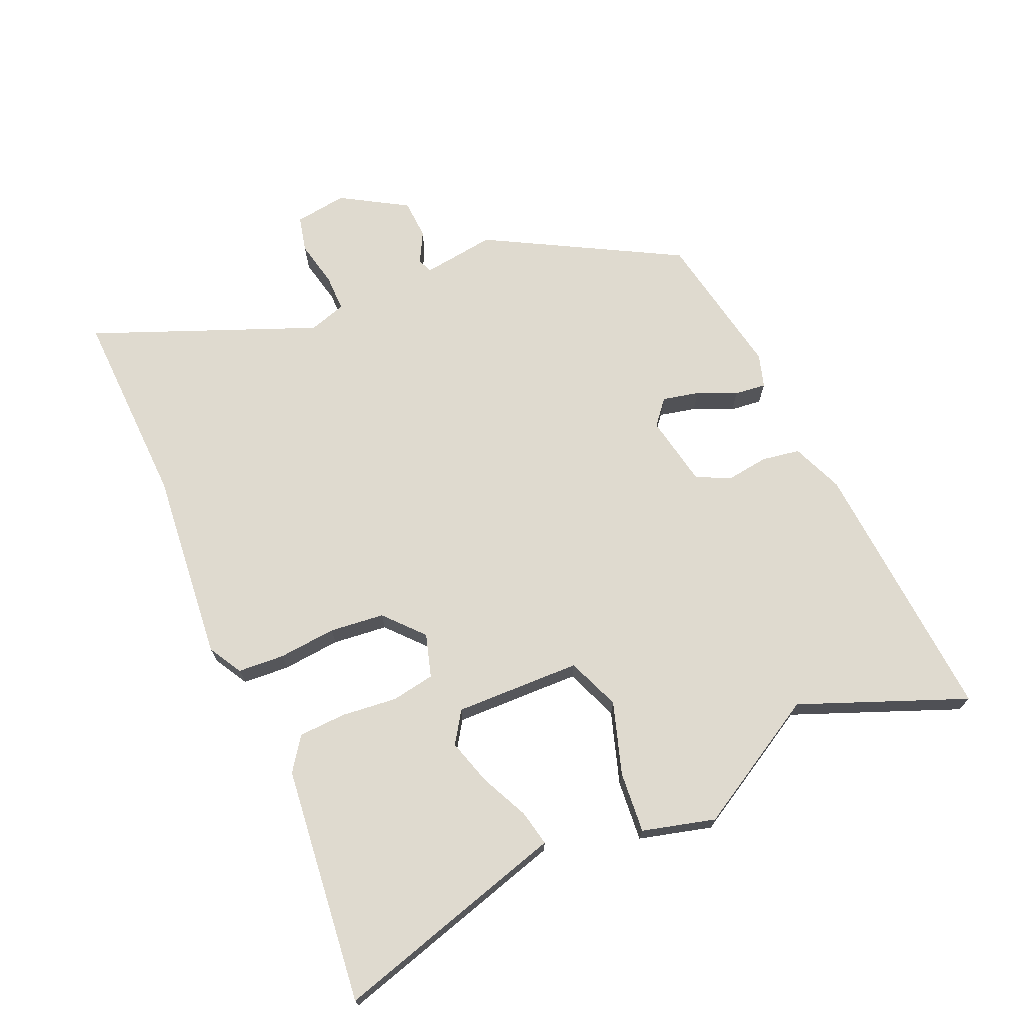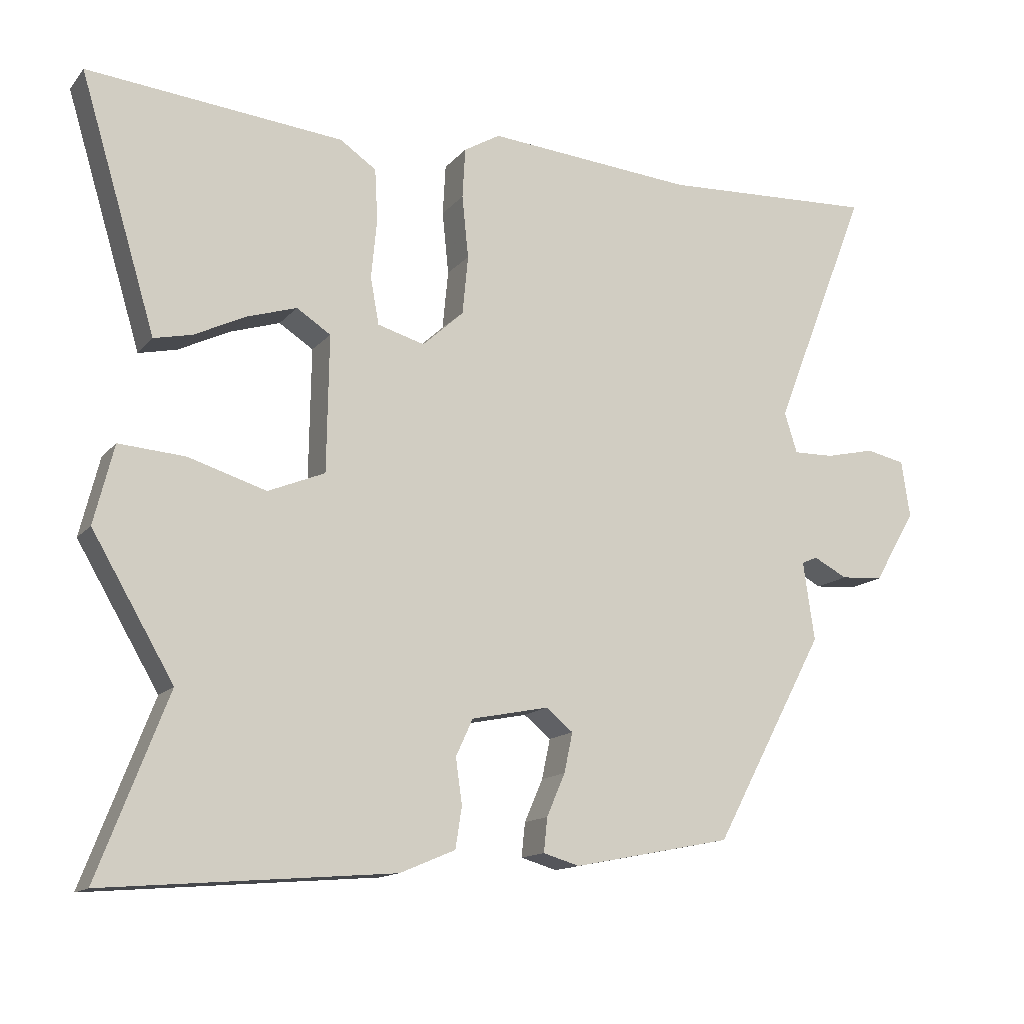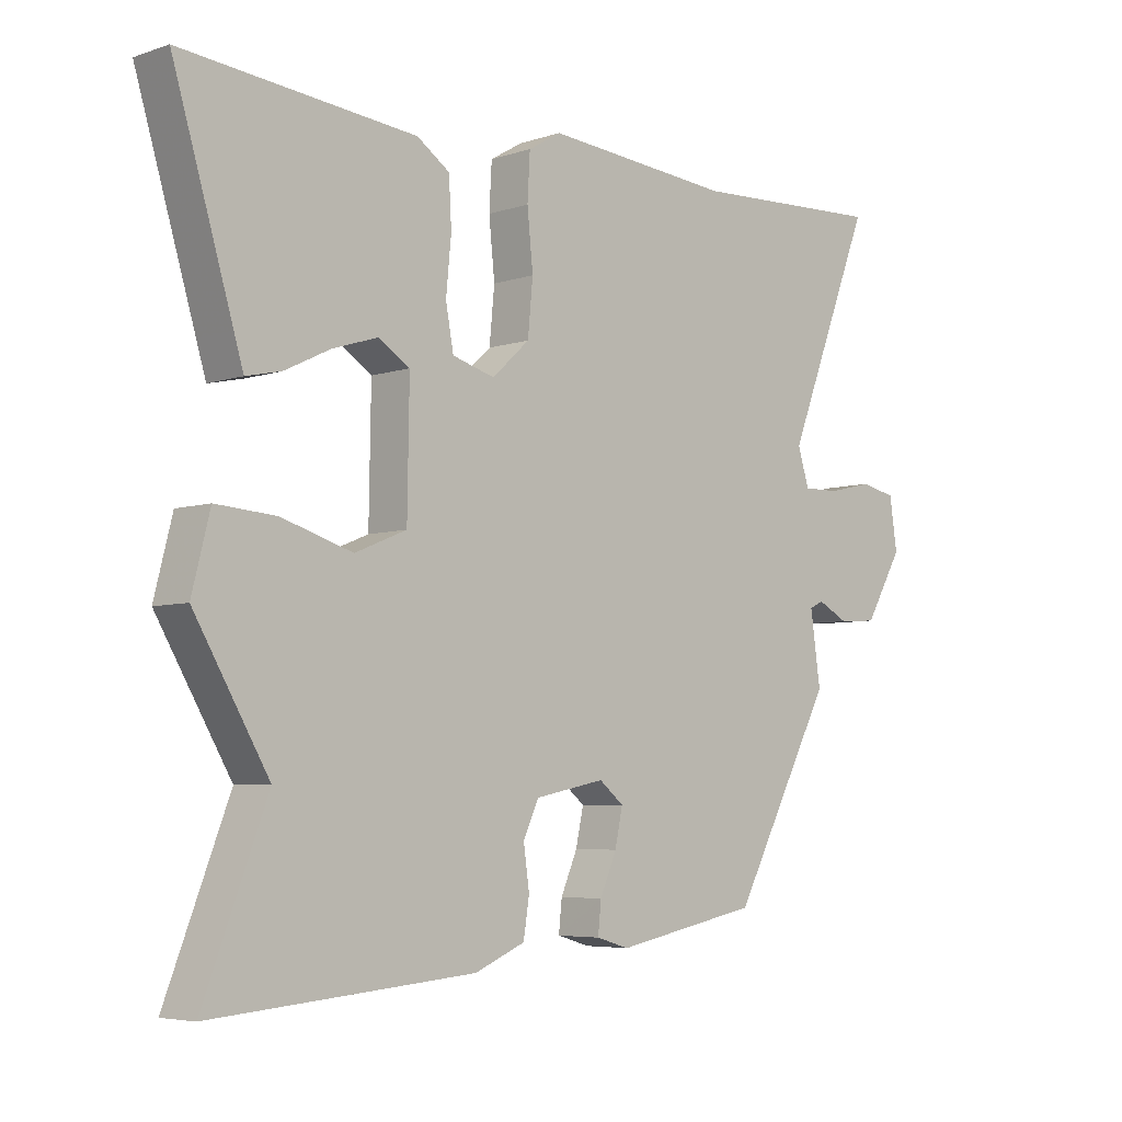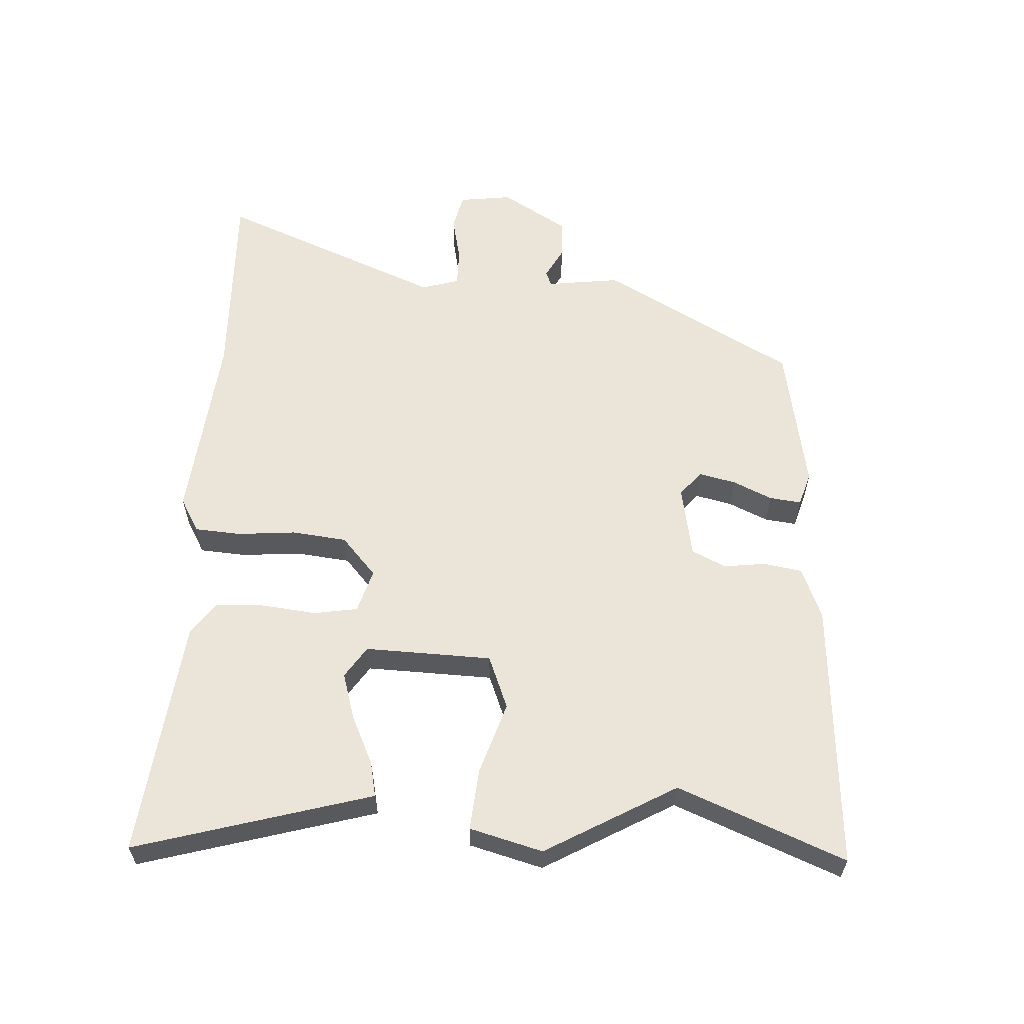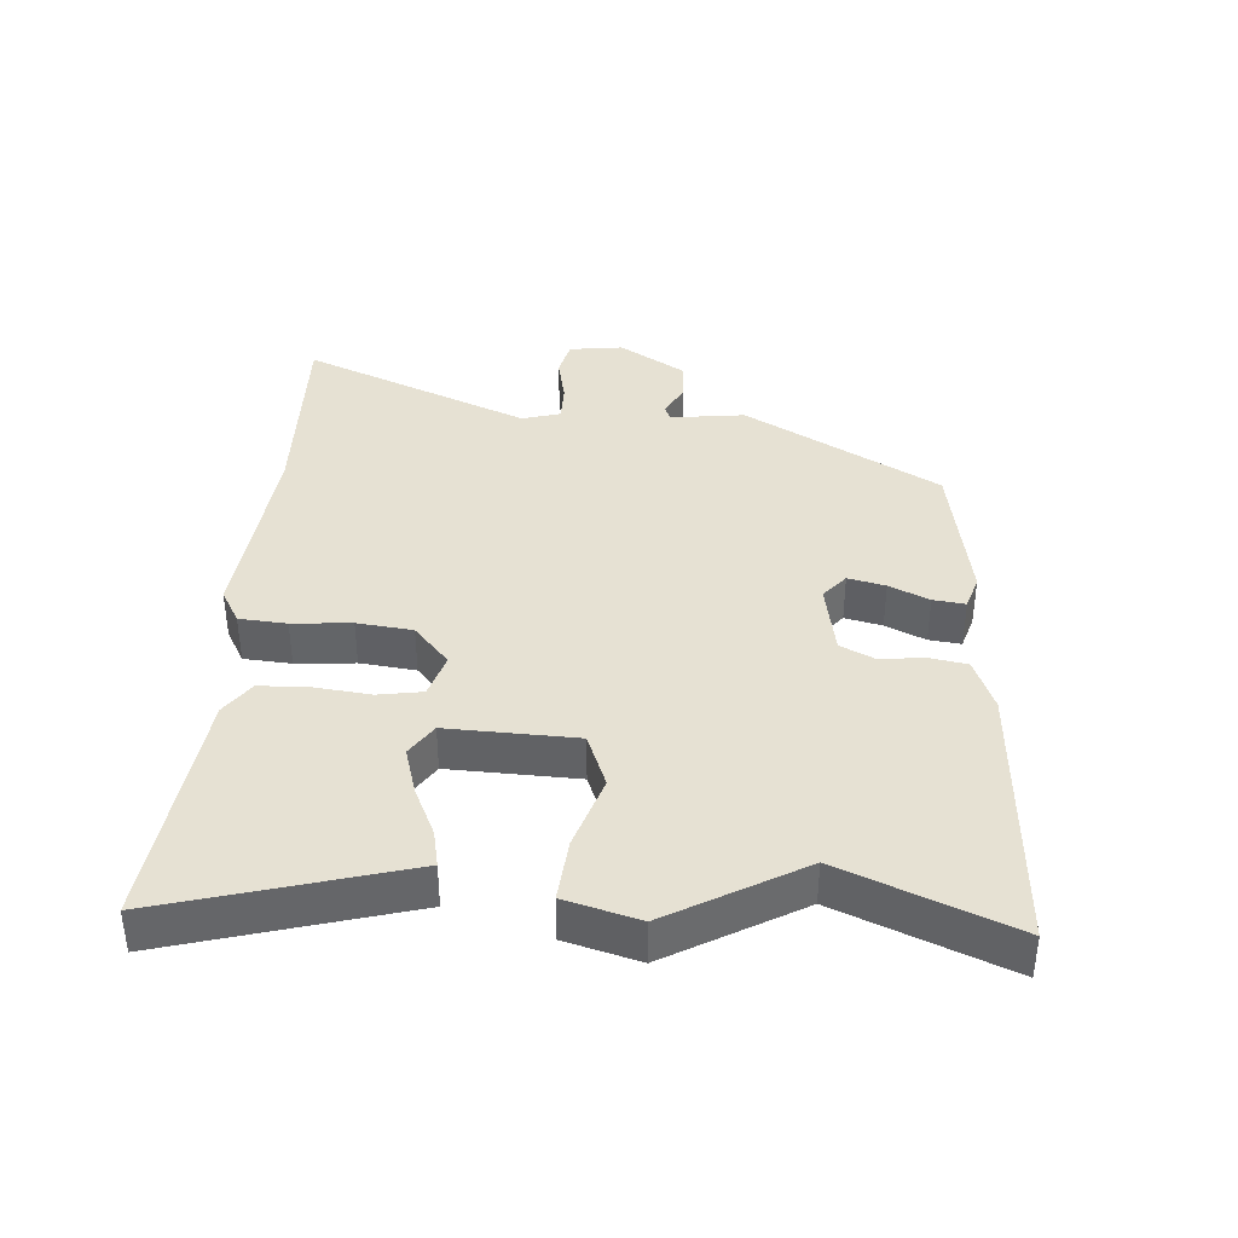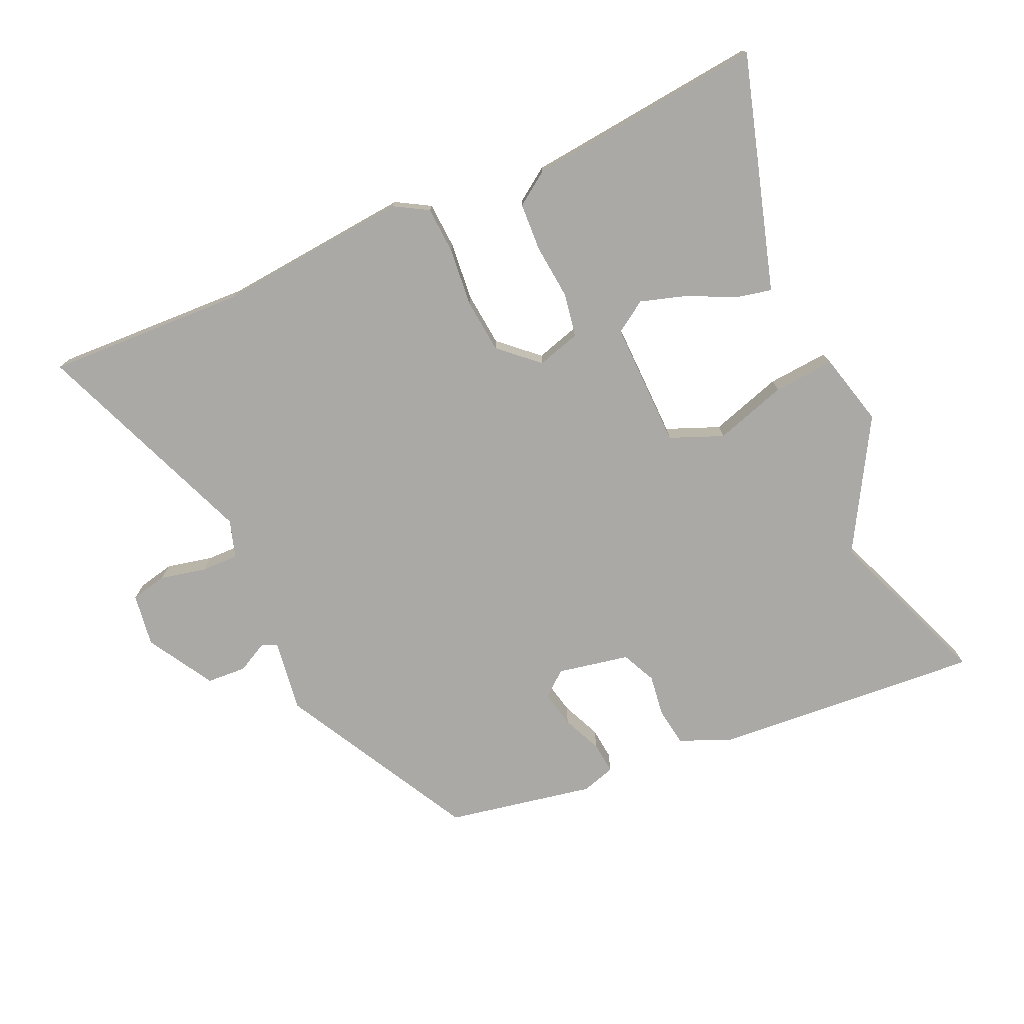
<metadata>
{"format":"obj","ext":"obj","renderer":"f3d","projection":"perspective","resolution":1024,"background":"white","views":[{"elev":70.6,"azim":67.0,"up":"+Y"},{"elev":-13.8,"azim":155.2,"up":"+Z"},{"elev":-5.4,"azim":135.6,"up":"+Z"},{"elev":59.6,"azim":94.0,"up":"+Y"},{"elev":38.7,"azim":95.1,"up":"+Y"},{"elev":-75.6,"azim":24.4,"up":"+Y"}]}
</metadata>
<code>
v -0.616 0.07 0.505
v -0.313 0.07 0.491
v -0.021 0.07 0.516
v 0.03 0.07 0.486
v 0.034 0.07 0.415
v 0.025 0.07 0.327
v 0.033 0.07 0.244
v 0.091 0.07 0.191
v 0.157 0.07 0.21
v 0.169 0.07 0.276
v 0.161 0.07 0.36
v 0.165 0.07 0.433
v 0.216 0.07 0.468
v 0.577 0.07 0.504
v 0.485 0.07 0.198
v 0.47 0.07 0.148
v 0.416 0.07 0.16
v 0.344 0.07 0.195
v 0.274 0.07 0.217
v 0.226 0.07 0.186
v 0.229 0.07 -0.006
v 0.309 0.07 -0.039
v 0.419 0.07 -0.005
v 0.512 0.07 0.002
v 0.54 0.07 -0.109
v 0.425 0.07 -0.305
v 0.523 0.07 -0.559
v 0.117 0.07 -0.526
v 0.039 0.07 -0.493
v 0.03 0.07 -0.435
v 0.039 0.07 -0.371
v 0.015 0.07 -0.319
v -0.094 0.07 -0.297
v -0.132 0.07 -0.328
v -0.12 0.07 -0.384
v -0.094 0.07 -0.444
v -0.089 0.07 -0.492
v -0.14 0.07 -0.507
v -0.364 0.07 -0.463
v -0.521 0.07 -0.17
v -0.505 0.07 -0.059
v -0.527 0.07 -0.049
v -0.575 0.07 -0.074
v -0.635 0.07 -0.07
v -0.694 0.07 0.031
v -0.682 0.07 0.111
v -0.627 0.07 0.123
v -0.557 0.07 0.107
v -0.5 0.07 0.106
v -0.482 0.07 0.163
v -0.616 0 0.505
v -0.313 0 0.491
v -0.021 0 0.516
v 0.03 0 0.486
v 0.034 0 0.415
v 0.025 0 0.327
v 0.033 0 0.244
v 0.091 0 0.191
v 0.157 0 0.21
v 0.169 0 0.276
v 0.161 0 0.36
v 0.165 0 0.433
v 0.216 0 0.468
v 0.577 0 0.504
v 0.485 0 0.198
v 0.47 0 0.148
v 0.416 0 0.16
v 0.344 0 0.195
v 0.274 0 0.217
v 0.226 0 0.186
v 0.229 0 -0.006
v 0.309 0 -0.039
v 0.419 0 -0.005
v 0.512 0 0.002
v 0.54 0 -0.109
v 0.425 0 -0.305
v 0.523 0 -0.559
v 0.117 0 -0.526
v 0.039 0 -0.493
v 0.03 0 -0.435
v 0.039 0 -0.371
v 0.015 0 -0.319
v -0.094 0 -0.297
v -0.132 0 -0.328
v -0.12 0 -0.384
v -0.094 0 -0.444
v -0.089 0 -0.492
v -0.14 0 -0.507
v -0.364 0 -0.463
v -0.521 0 -0.17
v -0.505 0 -0.059
v -0.527 0 -0.049
v -0.575 0 -0.074
v -0.635 0 -0.07
v -0.694 0 0.031
v -0.682 0 0.111
v -0.627 0 0.123
v -0.557 0 0.107
v -0.5 0 0.106
v -0.482 0 0.163
f 46 47 48
f 45 46 48
f 44 45 48
f 43 44 48
f 42 43 48
f 41 42 48 49
f 39 40 41
f 38 39 41
f 37 38 41
f 36 37 41
f 35 36 41
f 41 49 50
f 35 41 50
f 34 35 50
f 29 30 31
f 28 29 31
f 27 28 31
f 26 27 31
f 26 31 32
f 25 26 32
f 24 25 32
f 23 24 32
f 22 23 32
f 21 22 32 33
f 15 16 17 18
f 15 18 19
f 14 15 19
f 13 14 19
f 12 13 19
f 11 12 19
f 10 11 19
f 9 10 19 20
f 4 5 6
f 3 4 6
f 2 3 6
f 2 6 7
f 1 2 7 8
f 34 50 1 8
f 21 33 34
f 20 21 34
f 9 20 34
f 8 9 34
f 98 97 96
f 98 96 95
f 98 95 94
f 98 94 93
f 98 93 92
f 99 98 92 91
f 91 90 89
f 91 89 88
f 91 88 87
f 91 87 86
f 91 86 85
f 100 99 91
f 100 91 85
f 100 85 84
f 81 80 79
f 81 79 78
f 81 78 77
f 81 77 76
f 82 81 76
f 82 76 75
f 82 75 74
f 82 74 73
f 82 73 72
f 83 82 72 71
f 68 67 66 65
f 69 68 65
f 69 65 64
f 69 64 63
f 69 63 62
f 69 62 61
f 69 61 60
f 70 69 60 59
f 56 55 54
f 56 54 53
f 56 53 52
f 57 56 52
f 58 57 52 51
f 58 51 100 84
f 84 83 71
f 84 71 70
f 84 70 59
f 84 59 58
f 1 51 52 2
f 2 52 53 3
f 3 53 54 4
f 4 54 55 5
f 5 55 56 6
f 6 56 57 7
f 7 57 58 8
f 8 58 59 9
f 9 59 60 10
f 10 60 61 11
f 11 61 62 12
f 12 62 63 13
f 13 63 64 14
f 14 64 65 15
f 15 65 66 16
f 16 66 67 17
f 17 67 68 18
f 18 68 69 19
f 19 69 70 20
f 20 70 71 21
f 21 71 72 22
f 22 72 73 23
f 23 73 74 24
f 24 74 75 25
f 25 75 76 26
f 26 76 77 27
f 27 77 78 28
f 28 78 79 29
f 29 79 80 30
f 30 80 81 31
f 31 81 82 32
f 32 82 83 33
f 33 83 84 34
f 34 84 85 35
f 35 85 86 36
f 36 86 87 37
f 37 87 88 38
f 38 88 89 39
f 39 89 90 40
f 40 90 91 41
f 41 91 92 42
f 42 92 93 43
f 43 93 94 44
f 44 94 95 45
f 45 95 96 46
f 46 96 97 47
f 47 97 98 48
f 48 98 99 49
f 49 99 100 50
f 50 100 51 1

</code>
